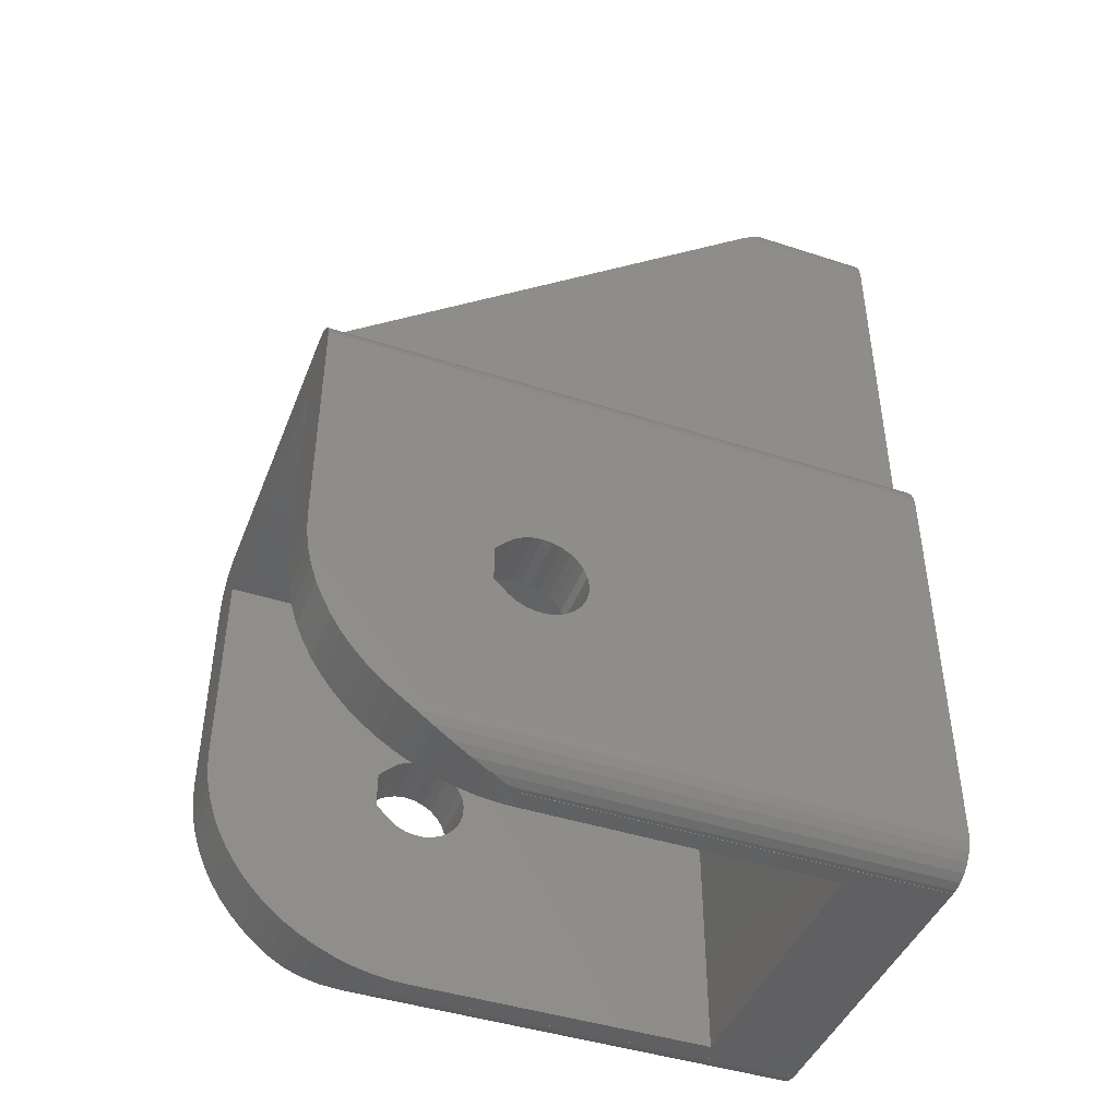
<metadata>
{"format":"stl","ext":"stl","renderer":"f3d","projection":"perspective","resolution":1024,"background":"white","views":[{"elev":-44.1,"azim":69.2,"up":"+Y"}]}
</metadata>
<code>
# stl→obj: 402 verts, 812 faces
v -10.29 -8.995 -2.286e-15
v -10.24 -9.474 -2.273e-15
v -10.29 -8.995 26.78
v -10.24 -9.474 26.03
v -10.29 -9.011 26.76
v -10.29 11.99 -2.286e-15
v -10.24 12.47 -2.273e-15
v -10.07 12.92 -2.235e-15
v -9.792 13.32 -2.174e-15
v -9.431 13.64 -2.094e-15
v -9.004 13.87 -1.999e-15
v -8.536 13.98 -1.895e-15
v -8.5 13.98 -1.887e-15
v -8.5 32.99 -1.887e-15
v -8.442 33.47 -1.874e-15
v -8.271 33.92 -1.837e-15
v -7.997 34.32 -1.776e-15
v -7.636 34.64 -1.696e-15
v -7.209 34.86 -1.601e-15
v -6.741 34.98 -1.497e-15
v -6.5 34.98 -1.443e-15
v -6.5 34.99 -1.443e-15
v 6.5 34.99 1.443e-15
v 2.2 29.5 4.885e-16
v 7.209 34.86 1.601e-15
v 7.636 34.64 1.696e-15
v 6.5 34.98 1.443e-15
v 6.741 34.98 1.497e-15
v 1.982 18.55 4.401e-16
v 8.442 33.47 1.874e-15
v 8.5 32.99 1.887e-15
v 8.5 13.98 1.887e-15
v 8.536 13.98 1.895e-15
v 9.004 13.87 1.999e-15
v 9.431 13.64 2.094e-15
v 9.792 13.32 2.174e-15
v 10.07 12.92 2.235e-15
v 10.24 12.47 2.273e-15
v 10.29 11.99 2.286e-15
v 10.29 -8.995 2.286e-15
v 10.24 -9.474 2.273e-15
v 10.07 -9.924 2.235e-15
v 9.792 -10.32 2.174e-15
v 9.431 -10.64 2.094e-15
v 9.004 -10.87 1.999e-15
v 8.536 -10.98 1.895e-15
v 8.295 -10.98 1.842e-15
v 8.295 -10.99 1.842e-15
v -8.295 -10.98 -1.842e-15
v -8.295 -10.99 -1.842e-15
v -1.599e-15 17.3 -1.208e-30
v -0.49 17.36 -1.088e-16
v -8.536 -10.98 -1.895e-15
v -9.004 -10.87 -1.999e-15
v -9.431 -10.64 -2.094e-15
v -9.792 -10.32 -2.174e-15
v -10.07 -9.924 -2.235e-15
v -2.2 29.5 -4.885e-16
v 0.49 31.64 1.088e-16
v 0.955 31.48 2.121e-16
v -2.2 19.5 -4.885e-16
v -2.145 19.01 -4.763e-16
v -1.982 18.55 -4.401e-16
v -1.72 18.13 -3.819e-16
v -1.372 17.78 -3.046e-16
v -0.955 17.52 -2.121e-16
v 0.49 17.36 1.088e-16
v 0.955 17.52 2.121e-16
v 1.372 17.78 3.046e-16
v 1.72 18.13 3.819e-16
v 2.2 19.5 4.885e-16
v 8.271 33.92 1.837e-15
v 2.145 19.01 4.763e-16
v 2.145 29.99 4.763e-16
v 1.982 30.45 4.401e-16
v 1.72 30.87 3.819e-16
v 1.372 31.22 3.046e-16
v 1.599e-15 31.7 -1.208e-30
v -0.49 31.64 -1.088e-16
v -0.955 31.48 -2.121e-16
v -1.372 31.22 -3.046e-16
v -1.72 30.87 -3.819e-16
v -1.982 30.45 -4.401e-16
v -2.145 29.99 -4.763e-16
v 7.997 34.32 1.776e-15
v -10.29 -8.426 27.52
v -10.29 -2.287 20.2
v -10.29 -7.778 28.23
v -10.29 -2.287 20.7
v -10.29 -7.071 28.88
v -10.29 -1.971 21.64
v -10.29 -6.309 29.46
v -10.29 -0.952 22.75
v -10.29 -5.5 29.98
v -10.29 -4.649 30.42
v -10.29 -1.91 31.28
v -10.29 -0.959 31.41
v -10.29 2.286e-15 31.45
v -10.29 11.99 31.45
v -10.29 -2.18 19.72
v -10.29 -1.291 18.55
v -10.29 -1.67 18.87
v -10.29 -1.971 19.26
v -10.29 -0.851 18.31
v -10.29 -0.372 18.18
v -10.29 0.125 18.15
v -10.29 1.077 18.42
v -10.29 0.615 18.23
v -10.29 -1.626 22.08
v -10.29 1.831 19.06
v -10.29 1.489 18.7
v -10.29 2.087 19.48
v -10.29 -3.762 30.79
v -10.29 -2.847 31.07
v -10.29 2.3 20.45
v -10.29 2.246 19.96
v -10.29 1.831 21.84
v -10.29 2.087 21.42
v -10.29 2.246 20.94
v -10.29 1.617 22.07
v -10.29 1.626 22.08
v -10.29 0.952 22.75
v -10.29 -1.67 22.03
v -10.29 -1.622 22.07
v -10.29 -2.18 21.18
v -7.3 -8.426 27.52
v -7.3 -9.011 26.76
v -7.3 -9.526 25.95
v -10.22 -9.526 25.95
v -10.07 -9.924 25.19
v -9.792 -10.32 24.25
v -10.03 -9.969 25.1
v -9.449 -10.62 23.3
v -9.431 -10.64 23.22
v -9.774 -10.34 24.21
v -9.065 -10.83 22.36
v -9.004 -10.87 22.12
v -8.626 -10.96 21.41
v -8.536 -10.98 20.91
v -8.295 -10.98 20.91
v -8.295 -10.99 20.56
v -7.3 -10.99 5
v -7.3 -10.99 20.56
v 8.295 -10.99 20.56
v 7.3 -10.99 20.56
v 7.3 -10.99 5
v 8.295 -10.98 20.91
v 8.536 -10.98 20.91
v 8.626 -10.96 21.41
v 9.004 -10.87 22.12
v 9.065 -10.83 22.36
v 9.431 -10.64 23.22
v 9.774 -10.34 24.21
v 9.792 -10.32 24.25
v 9.449 -10.62 23.3
v 10.03 -9.969 25.1
v 10.07 -9.924 25.19
v 10.22 -9.526 25.95
v 10.24 -9.474 26.03
v 10.29 -9.011 26.76
v 10.29 -8.995 26.78
v 10.29 -2.286e-15 31.45
v 10.29 11.99 31.45
v 10.29 -1.67 18.87
v 10.29 -0.959 31.41
v 10.29 -1.91 31.28
v 10.29 -2.847 31.07
v 10.29 -3.762 30.79
v 10.29 -4.649 30.42
v 10.29 -5.5 29.98
v 10.29 -6.309 29.46
v 10.29 -7.071 28.88
v 10.29 -7.778 28.23
v 10.29 -8.426 27.52
v 10.29 -1.971 19.26
v 10.29 -2.18 19.72
v 10.29 -2.287 20.7
v 10.29 -2.287 20.2
v 10.29 -2.18 21.18
v 10.29 1.617 22.07
v 10.29 1.831 21.84
v 10.29 1.626 22.08
v 10.29 -1.971 21.64
v 10.29 -1.67 22.03
v 10.29 -1.622 22.07
v 10.29 -1.626 22.08
v 10.29 -0.952 22.75
v 10.29 -0.851 18.31
v 10.29 -1.291 18.55
v 10.29 2.3 20.45
v 10.29 2.246 19.96
v 10.29 2.087 21.42
v 10.29 2.246 20.94
v 10.29 0.952 22.75
v 10.29 2.087 19.48
v 10.29 1.831 19.06
v 10.29 1.489 18.7
v 10.29 1.077 18.42
v 10.29 0.615 18.23
v 10.29 0.125 18.15
v 10.29 -0.372 18.18
v 10.24 12.47 31.45
v 10.07 12.92 31.45
v 9.792 13.32 31.45
v 9.431 13.64 31.45
v 9.004 13.87 31.45
v 8.536 13.98 31.45
v 8.5 13.98 31.45
v 8.5 14 31.45
v 8.5 32.99 7.532
v 8.442 33.47 6.928
v 8.271 33.92 6.362
v 7.997 34.32 5.862
v 7.636 34.64 5.458
v 7.209 34.86 5.176
v 6.741 34.98 5.031
v 6.5 34.98 5.031
v 6.5 34.99 5.013
v -6.5 34.99 5.013
v -5.5 34.99 5.01
v -5.5 34.99 5.013
v 5.5 34.99 5.01
v 5.5 34.99 5.013
v -6.5 34.98 5.031
v -6.741 34.98 5.031
v -7.209 34.86 5.176
v -7.636 34.64 5.458
v -7.997 34.32 5.862
v -8.271 33.92 6.362
v -8.442 33.47 6.928
v -8.5 32.99 7.532
v -8.5 13.98 31.45
v -8.5 14 31.45
v -8.536 13.98 31.45
v -9.004 13.87 31.45
v -9.431 13.64 31.45
v -9.792 13.32 31.45
v -10.07 12.92 31.45
v -10.24 12.47 31.45
v -2.145 29.99 5.01
v -2.2 29.5 5.01
v -2.2 19.5 5.01
v -1.982 30.45 5.01
v -1.72 30.87 5.01
v -1.372 31.22 5.01
v -0.955 31.48 5.01
v -0.49 31.64 5.01
v 1.599e-15 31.7 5.01
v 0.49 31.64 5.01
v 0.955 31.48 5.01
v 1.372 31.22 5.01
v 1.72 30.87 5.01
v 1.982 30.45 5.01
v 2.145 29.99 5.01
v 2.2 29.5 5.01
v 2.2 19.5 5.01
v 2.145 19.01 5.01
v 1.982 18.55 5.01
v 1.72 18.13 5.01
v 1.372 17.78 5.01
v 0.955 17.52 5.01
v 0.49 17.36 5.01
v -1.599e-15 17.3 5.01
v -0.49 17.36 5.01
v -0.955 17.52 5.01
v -1.372 17.78 5.01
v -1.72 18.13 5.01
v -1.982 18.55 5.01
v -2.145 19.01 5.01
v -7.3 1.621e-15 31.45
v 7.3 11 31.45
v -7.3 11 31.45
v 7.3 -1.621e-15 31.45
v -7.3 -0.959 31.41
v -7.3 -1.91 31.28
v -7.3 -2.847 31.07
v -7.3 -3.762 30.79
v -7.3 -4.649 30.42
v -7.3 -5.5 29.98
v -7.3 -6.309 29.46
v -7.3 -7.071 28.88
v -7.3 -7.778 28.23
v -7.3 -2.287 20.2
v -7.3 -2.287 20.7
v -7.3 -2.18 21.18
v -7.3 -1.971 21.64
v -7.3 -1.67 22.03
v -7.3 -1.622 22.07
v -7.3 -1.626 22.08
v -7.3 -0.952 22.75
v -7.3 0.952 22.75
v -7.3 1.626 22.08
v -7.3 1.617 22.07
v -7.3 1.831 21.84
v -7.3 2.087 21.42
v -7.3 2.246 20.94
v -7.3 2.3 20.45
v -7.3 2.246 19.96
v -7.3 2.087 19.48
v -7.3 1.831 19.06
v -7.3 1.489 18.7
v -7.3 1.077 18.42
v -7.3 0.615 18.23
v -7.3 0.125 18.15
v -7.3 -0.372 18.18
v -7.3 -0.851 18.31
v -7.3 -1.291 18.55
v -7.3 -1.67 18.87
v -7.3 -1.971 19.26
v -7.3 -2.18 19.72
v -7.3 -9.969 25.1
v -7.3 -10.34 24.21
v -7.3 -10.62 23.3
v -7.3 -10.83 22.36
v -7.3 -10.96 21.41
v -7.3 3.762 5.663
v -7.3 4.649 6.031
v -7.3 7.778 8.222
v -7.3 7.071 7.574
v -7.3 8.426 8.929
v -7.3 9.011 9.691
v -7.3 9.526 10.5
v -7.3 9.969 11.35
v -7.3 10.34 12.24
v -7.3 10.62 13.15
v -7.3 10.83 14.09
v -7.3 10.96 15.04
v -7.3 11 16
v -7.3 6.309 6.989
v -7.3 5.5 6.474
v -7.3 2.847 5.375
v -7.3 1.91 5.167
v -7.3 0.959 5.042
v -7.3 0 5
v 7.3 0 5
v 7.3 11 16
v 7.3 10.96 15.04
v 7.3 10.83 14.09
v 7.3 10.62 13.15
v 7.3 10.34 12.24
v 7.3 9.969 11.35
v 7.3 9.526 10.5
v 7.3 9.011 9.691
v 7.3 8.426 8.929
v 7.3 7.778 8.222
v 7.3 7.071 7.574
v 7.3 6.309 6.989
v 7.3 5.5 6.474
v 7.3 4.649 6.031
v 7.3 3.762 5.663
v 7.3 2.847 5.375
v 7.3 1.91 5.167
v 7.3 0.959 5.042
v 7.3 0.125 18.15
v 7.3 -1.971 21.64
v 7.3 -10.96 21.41
v 7.3 -10.83 22.36
v 7.3 -10.62 23.3
v 7.3 -10.34 24.21
v 7.3 -9.969 25.1
v 7.3 -9.526 25.95
v 7.3 -9.011 26.76
v 7.3 -8.426 27.52
v 7.3 -7.778 28.23
v 7.3 -7.071 28.88
v 7.3 -6.309 29.46
v 7.3 -5.5 29.98
v 7.3 -4.649 30.42
v 7.3 -3.762 30.79
v 7.3 -2.847 31.07
v 7.3 -1.91 31.28
v 7.3 -0.959 31.41
v 7.3 -0.372 18.18
v 7.3 -0.952 22.75
v 7.3 -1.626 22.08
v 7.3 -2.287 20.2
v 7.3 -2.287 20.7
v 7.3 -2.18 21.18
v 7.3 -1.67 22.03
v 7.3 2.087 21.42
v 7.3 2.246 20.94
v 7.3 -2.18 19.72
v 7.3 -1.622 22.07
v 7.3 -1.971 19.26
v 7.3 -1.67 18.87
v 7.3 -1.291 18.55
v 7.3 -0.851 18.31
v 7.3 0.615 18.23
v 7.3 2.246 19.96
v 7.3 2.087 19.48
v 7.3 1.077 18.42
v 7.3 1.489 18.7
v 7.3 1.831 19.06
v 7.3 2.3 20.45
v 7.3 1.831 21.84
v 7.3 0.952 22.75
v 7.3 1.626 22.08
v 7.3 1.617 22.07
v -5.5 14.01 31.44
v 5.5 14.01 31.44
v 5.5 14.01 5.01
v -5.5 14.01 5.01
f 1 2 3
f 3 2 4
f 3 4 5
f 1 6 2
f 2 6 7
f 2 7 8
f 2 8 9
f 2 9 10
f 2 10 11
f 2 11 12
f 2 12 13
f 13 14 15
f 13 15 16
f 13 16 17
f 13 17 18
f 13 18 19
f 13 19 20
f 13 20 2
f 2 20 21
f 21 22 23
f 24 25 26
f 24 27 28
f 29 30 31
f 2 31 32
f 2 32 33
f 2 33 34
f 2 34 35
f 2 35 36
f 2 36 37
f 2 37 38
f 2 38 39
f 2 39 40
f 2 40 41
f 2 41 42
f 2 42 43
f 2 43 44
f 2 44 45
f 2 45 46
f 2 46 47
f 2 47 48
f 49 48 50
f 2 48 49
f 51 2 52
f 2 53 54
f 2 54 55
f 2 55 56
f 2 56 57
f 21 58 2
f 59 23 60
f 58 61 2
f 61 62 2
f 62 63 2
f 63 64 2
f 64 65 2
f 65 66 2
f 66 52 2
f 67 2 51
f 68 2 67
f 69 2 68
f 70 2 69
f 24 23 27
f 24 28 25
f 71 72 30
f 2 29 31
f 71 30 73
f 73 30 29
f 29 2 70
f 74 23 24
f 75 23 74
f 76 23 75
f 77 23 76
f 60 23 77
f 21 23 59
f 21 59 78
f 21 78 79
f 21 79 80
f 21 80 81
f 21 81 82
f 21 82 83
f 21 83 84
f 21 84 58
f 53 2 49
f 24 26 85
f 24 85 72
f 24 72 71
f 1 3 6
f 6 3 86
f 87 86 88
f 89 88 90
f 91 90 92
f 93 94 95
f 6 96 97
f 6 97 98
f 6 98 99
f 87 88 89
f 100 86 87
f 101 6 102
f 103 86 100
f 6 86 103
f 6 103 102
f 104 6 101
f 105 6 104
f 106 6 105
f 107 6 108
f 6 106 108
f 109 94 93
f 110 6 111
f 112 6 110
f 93 113 114
f 115 6 116
f 6 112 116
f 117 96 118
f 6 115 119
f 120 121 117
f 6 119 118
f 6 118 96
f 121 96 117
f 93 114 122
f 122 114 96
f 122 96 121
f 93 95 113
f 109 92 94
f 123 92 109
f 111 6 107
f 123 109 124
f 125 90 91
f 91 92 123
f 89 90 125
f 86 3 5
f 126 86 127
f 127 86 5
f 127 5 4
f 128 127 129
f 129 127 4
f 2 57 4
f 4 57 130
f 4 130 129
f 57 56 130
f 130 56 131
f 130 131 132
f 131 56 55
f 133 131 134
f 134 131 55
f 135 131 133
f 134 55 54
f 136 134 137
f 137 134 54
f 137 54 53
f 138 137 139
f 139 137 53
f 139 53 49
f 140 139 49
f 50 141 49
f 49 141 140
f 142 50 48
f 142 143 141
f 144 145 48
f 145 146 48
f 141 50 142
f 146 142 48
f 144 48 47
f 147 144 47
f 147 47 46
f 148 147 46
f 148 46 45
f 149 148 150
f 150 148 45
f 150 45 44
f 151 150 152
f 152 150 44
f 152 44 43
f 153 152 154
f 154 152 43
f 155 152 153
f 154 43 42
f 156 154 157
f 157 154 42
f 157 42 41
f 158 157 159
f 159 157 41
f 159 41 40
f 160 159 161
f 161 159 40
f 161 40 39
f 162 161 163
f 164 161 39
f 165 161 162
f 166 161 165
f 167 161 166
f 168 161 167
f 169 161 168
f 170 161 169
f 171 161 170
f 172 161 171
f 173 161 172
f 174 161 173
f 175 176 161
f 177 161 178
f 179 161 177
f 180 181 182
f 183 161 179
f 184 161 183
f 185 161 184
f 186 161 185
f 187 161 186
f 163 161 187
f 188 189 39
f 190 191 39
f 192 193 39
f 163 194 182
f 193 190 39
f 163 182 181
f 163 192 39
f 163 181 192
f 191 195 39
f 195 196 39
f 196 197 39
f 197 198 39
f 198 199 39
f 199 200 39
f 200 201 39
f 201 188 39
f 189 164 39
f 175 161 164
f 178 161 176
f 187 194 163
f 39 38 202
f 163 39 202
f 38 37 203
f 202 38 203
f 37 36 204
f 203 37 204
f 35 205 36
f 36 205 204
f 34 206 35
f 35 206 205
f 33 207 34
f 34 207 206
f 32 208 33
f 33 208 207
f 208 32 31
f 209 208 210
f 210 208 31
f 31 30 211
f 210 31 211
f 30 72 212
f 211 30 212
f 72 85 213
f 212 72 213
f 26 214 85
f 85 214 213
f 25 215 26
f 26 215 214
f 28 216 25
f 25 216 215
f 27 217 28
f 28 217 216
f 217 27 23
f 218 217 23
f 22 219 23
f 220 219 221
f 23 219 220
f 23 222 223
f 23 223 218
f 222 23 220
f 21 224 22
f 22 224 219
f 20 225 21
f 21 225 224
f 19 226 20
f 20 226 225
f 18 227 19
f 19 227 226
f 17 228 18
f 18 228 227
f 16 229 17
f 17 229 228
f 15 230 16
f 16 230 229
f 14 231 15
f 15 231 230
f 13 232 14
f 14 232 233
f 14 233 231
f 12 234 13
f 13 234 232
f 11 235 12
f 12 235 234
f 10 236 11
f 11 236 235
f 9 237 10
f 10 237 236
f 8 238 9
f 9 238 237
f 7 239 8
f 8 239 238
f 6 99 7
f 7 99 239
f 84 240 241
f 58 84 241
f 58 241 242
f 61 58 242
f 83 243 240
f 84 83 240
f 82 244 243
f 83 82 243
f 81 245 244
f 82 81 244
f 80 246 245
f 81 80 245
f 79 247 246
f 80 79 246
f 78 248 247
f 79 78 247
f 59 249 248
f 78 59 248
f 60 250 249
f 59 60 249
f 77 251 250
f 60 77 250
f 76 252 251
f 77 76 251
f 253 252 75
f 75 252 76
f 254 253 74
f 74 253 75
f 255 254 24
f 24 254 74
f 255 24 256
f 256 24 71
f 256 71 257
f 257 71 73
f 257 73 258
f 258 73 29
f 258 29 259
f 259 29 70
f 259 70 260
f 260 70 69
f 260 69 261
f 261 69 68
f 261 68 262
f 262 68 67
f 262 67 263
f 263 67 51
f 263 51 264
f 264 51 52
f 264 52 265
f 265 52 66
f 265 66 266
f 266 66 65
f 266 65 267
f 267 65 64
f 268 267 64
f 63 268 64
f 269 268 63
f 62 269 63
f 242 269 62
f 61 242 62
f 99 98 270
f 271 99 272
f 272 99 270
f 163 99 271
f 162 271 273
f 163 271 162
f 202 99 163
f 203 99 202
f 204 99 203
f 205 99 204
f 206 99 205
f 207 99 206
f 208 99 207
f 209 99 208
f 232 99 209
f 233 232 209
f 235 99 234
f 236 99 235
f 237 99 236
f 238 99 237
f 239 99 238
f 232 234 99
f 98 97 274
f 270 98 274
f 97 96 275
f 274 97 275
f 96 114 276
f 275 96 276
f 114 113 277
f 276 114 277
f 113 95 278
f 277 113 278
f 95 94 279
f 278 95 279
f 94 92 280
f 279 94 280
f 92 90 281
f 280 92 281
f 90 88 282
f 281 90 282
f 88 86 126
f 282 88 126
f 283 87 284
f 284 87 89
f 285 284 125
f 125 284 89
f 286 285 91
f 91 285 125
f 287 286 123
f 123 286 91
f 288 287 124
f 124 287 123
f 288 124 289
f 289 124 109
f 290 289 93
f 93 289 109
f 291 290 122
f 122 290 93
f 121 292 291
f 122 121 291
f 293 292 121
f 120 293 121
f 117 294 293
f 120 117 293
f 118 295 294
f 117 118 294
f 119 296 295
f 118 119 295
f 115 297 296
f 119 115 296
f 298 297 115
f 116 298 115
f 299 298 116
f 112 299 116
f 300 299 112
f 110 300 112
f 301 300 110
f 111 301 110
f 302 301 111
f 107 302 111
f 303 302 107
f 108 303 107
f 304 303 108
f 106 304 108
f 305 304 106
f 105 305 106
f 306 305 105
f 104 306 105
f 307 306 104
f 101 307 104
f 308 307 101
f 102 308 101
f 308 102 309
f 309 102 103
f 309 103 310
f 310 103 100
f 310 100 283
f 283 100 87
f 274 275 276
f 278 274 277
f 277 274 276
f 279 274 278
f 280 274 279
f 281 274 280
f 282 274 281
f 126 274 282
f 127 274 126
f 128 274 127
f 311 274 128
f 312 274 311
f 313 274 312
f 314 274 313
f 315 274 314
f 143 274 315
f 142 274 143
f 284 274 142
f 291 292 274
f 300 316 317
f 318 274 319
f 320 274 318
f 321 274 320
f 322 274 321
f 323 274 322
f 324 274 323
f 325 274 324
f 326 274 325
f 327 274 326
f 328 274 327
f 272 274 328
f 270 274 272
f 294 295 274
f 294 274 292
f 289 290 274
f 300 301 316
f 297 298 329
f 319 274 295
f 319 296 329
f 319 295 296
f 298 299 330
f 296 297 329
f 329 298 330
f 330 299 317
f 299 300 317
f 293 294 292
f 316 302 331
f 285 286 274
f 331 303 332
f 332 304 333
f 333 305 334
f 334 306 142
f 306 307 142
f 307 308 142
f 308 309 142
f 309 310 142
f 310 283 142
f 286 287 274
f 283 284 142
f 285 274 284
f 289 274 287
f 288 289 287
f 301 302 316
f 302 303 331
f 303 304 332
f 304 305 333
f 305 306 334
f 290 291 274
f 128 129 130
f 311 128 132
f 132 128 130
f 311 132 131
f 312 311 135
f 135 311 131
f 312 135 133
f 313 312 133
f 313 133 134
f 314 313 136
f 136 313 134
f 314 136 137
f 315 314 138
f 138 314 137
f 315 138 139
f 141 315 140
f 140 315 139
f 143 315 141
f 146 335 334
f 142 146 334
f 336 337 271
f 271 337 338
f 271 338 339
f 271 339 340
f 271 340 341
f 271 341 342
f 271 342 343
f 271 343 344
f 271 344 345
f 271 345 346
f 271 346 347
f 271 347 348
f 271 348 349
f 271 349 350
f 271 350 351
f 271 351 352
f 271 352 353
f 271 353 335
f 354 335 146
f 355 146 145
f 271 145 356
f 271 356 357
f 271 357 358
f 271 358 359
f 271 359 360
f 271 360 361
f 271 361 362
f 271 362 363
f 271 363 364
f 271 364 365
f 271 365 366
f 271 366 367
f 271 367 368
f 271 368 369
f 271 369 370
f 271 370 371
f 271 371 372
f 271 372 273
f 354 146 373
f 271 374 145
f 374 375 145
f 376 146 377
f 377 146 378
f 375 379 145
f 378 146 355
f 379 355 145
f 380 271 381
f 382 146 376
f 379 375 383
f 384 146 382
f 385 146 384
f 386 146 385
f 387 146 386
f 373 146 387
f 388 335 354
f 389 271 390
f 391 335 388
f 392 335 391
f 393 335 392
f 271 335 393
f 271 393 390
f 394 271 389
f 381 271 394
f 395 271 380
f 396 271 397
f 271 395 398
f 271 398 397
f 374 271 396
f 149 356 145
f 147 149 145
f 144 147 145
f 147 148 149
f 151 357 356
f 150 151 149
f 149 151 356
f 155 358 357
f 152 155 151
f 151 155 357
f 153 359 358
f 155 153 358
f 156 360 359
f 154 156 153
f 153 156 359
f 158 361 360
f 157 158 156
f 156 158 360
f 160 362 361
f 159 160 158
f 158 160 361
f 174 363 362
f 161 174 160
f 160 174 362
f 173 364 363
f 174 173 363
f 172 365 364
f 173 172 364
f 171 366 365
f 172 171 365
f 170 367 366
f 171 170 366
f 169 368 367
f 170 169 367
f 168 369 368
f 169 168 368
f 167 370 369
f 168 167 369
f 166 371 370
f 167 166 370
f 165 372 371
f 166 165 371
f 162 273 372
f 165 162 372
f 176 382 178
f 178 382 376
f 178 376 177
f 177 376 377
f 175 384 176
f 176 384 382
f 164 385 175
f 175 385 384
f 164 189 386
f 385 164 386
f 189 188 387
f 386 189 387
f 188 201 373
f 387 188 373
f 201 200 354
f 373 201 354
f 354 200 199
f 388 354 199
f 388 199 198
f 391 388 198
f 391 198 197
f 392 391 197
f 392 197 196
f 393 392 196
f 393 196 195
f 390 393 195
f 390 195 191
f 389 390 191
f 389 191 190
f 394 389 190
f 394 190 193
f 381 394 193
f 381 193 192
f 380 381 192
f 380 192 181
f 395 380 181
f 395 181 180
f 398 395 180
f 398 180 182
f 397 398 182
f 397 182 194
f 396 397 194
f 194 187 396
f 396 187 374
f 186 375 187
f 187 375 374
f 185 383 186
f 186 383 375
f 184 379 185
f 185 379 383
f 183 355 184
f 184 355 379
f 179 378 183
f 183 378 355
f 177 377 179
f 179 377 378
f 221 231 399
f 233 209 400
f 233 400 399
f 233 399 231
f 225 231 224
f 224 221 219
f 231 221 224
f 231 225 226
f 231 226 227
f 231 227 228
f 231 228 229
f 231 229 230
f 400 209 210
f 400 210 211
f 400 211 212
f 400 212 213
f 400 213 214
f 400 214 215
f 400 215 216
f 400 216 217
f 400 217 218
f 400 218 223
f 223 222 400
f 400 222 401
f 246 222 220
f 246 247 222
f 241 240 220
f 240 243 220
f 249 250 222
f 243 244 220
f 244 245 220
f 245 246 220
f 247 248 222
f 261 262 402
f 251 222 250
f 263 264 402
f 252 222 251
f 253 222 252
f 254 222 253
f 401 222 254
f 401 254 255
f 248 249 222
f 257 401 256
f 258 401 257
f 264 265 402
f 259 401 258
f 260 401 259
f 261 401 260
f 262 263 402
f 402 401 261
f 402 265 266
f 255 256 401
f 402 266 267
f 402 267 268
f 402 269 220
f 402 268 269
f 269 242 220
f 242 241 220
f 220 221 399
f 402 220 399
f 328 336 271
f 272 328 271
f 327 337 336
f 328 327 336
f 326 338 337
f 327 326 337
f 325 339 338
f 326 325 338
f 324 340 339
f 325 324 339
f 323 341 340
f 324 323 340
f 322 342 341
f 323 322 341
f 321 343 342
f 322 321 342
f 320 344 343
f 321 320 343
f 318 345 344
f 320 318 344
f 319 346 345
f 318 319 345
f 329 347 346
f 319 329 346
f 330 348 347
f 329 330 347
f 317 349 348
f 330 317 348
f 316 350 349
f 317 316 349
f 331 351 350
f 316 331 350
f 332 352 351
f 331 332 351
f 333 353 352
f 332 333 352
f 334 335 353
f 333 334 353
f 400 401 399
f 399 401 402

</code>
